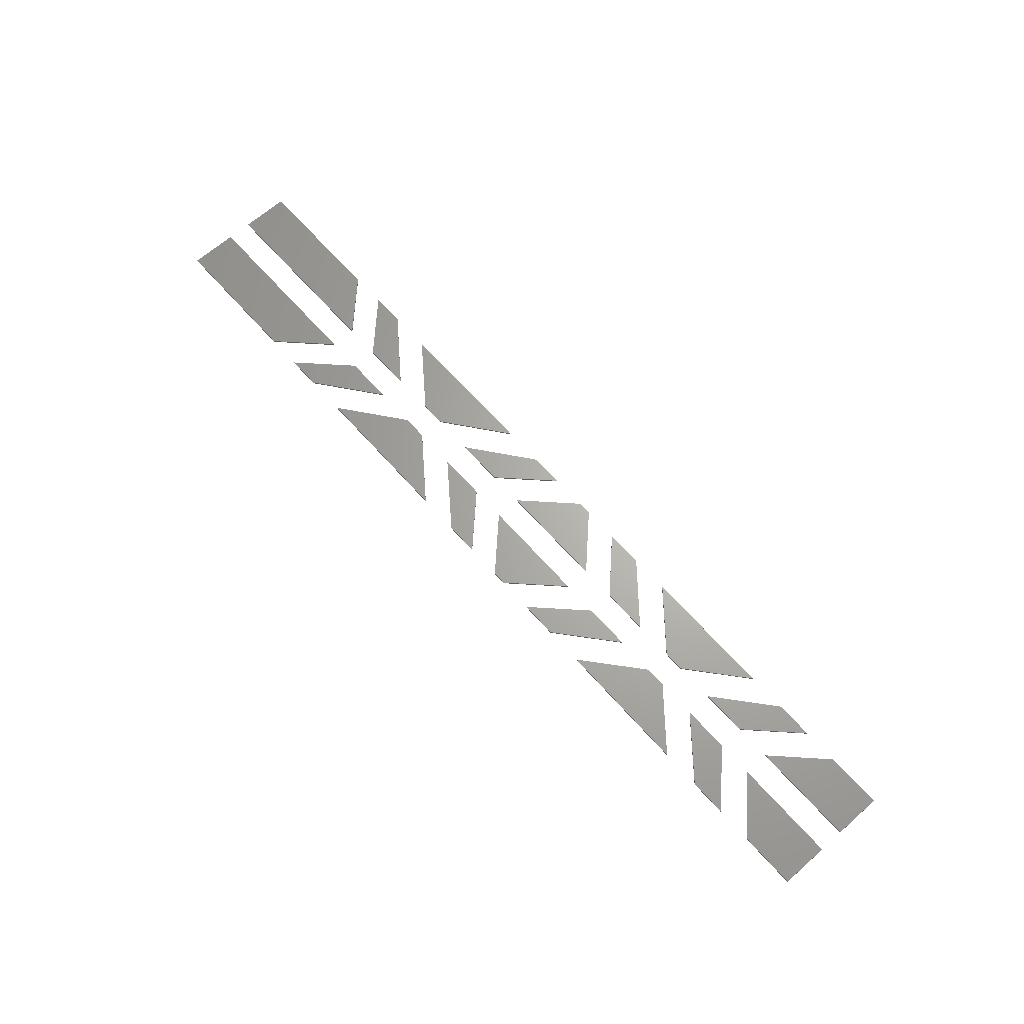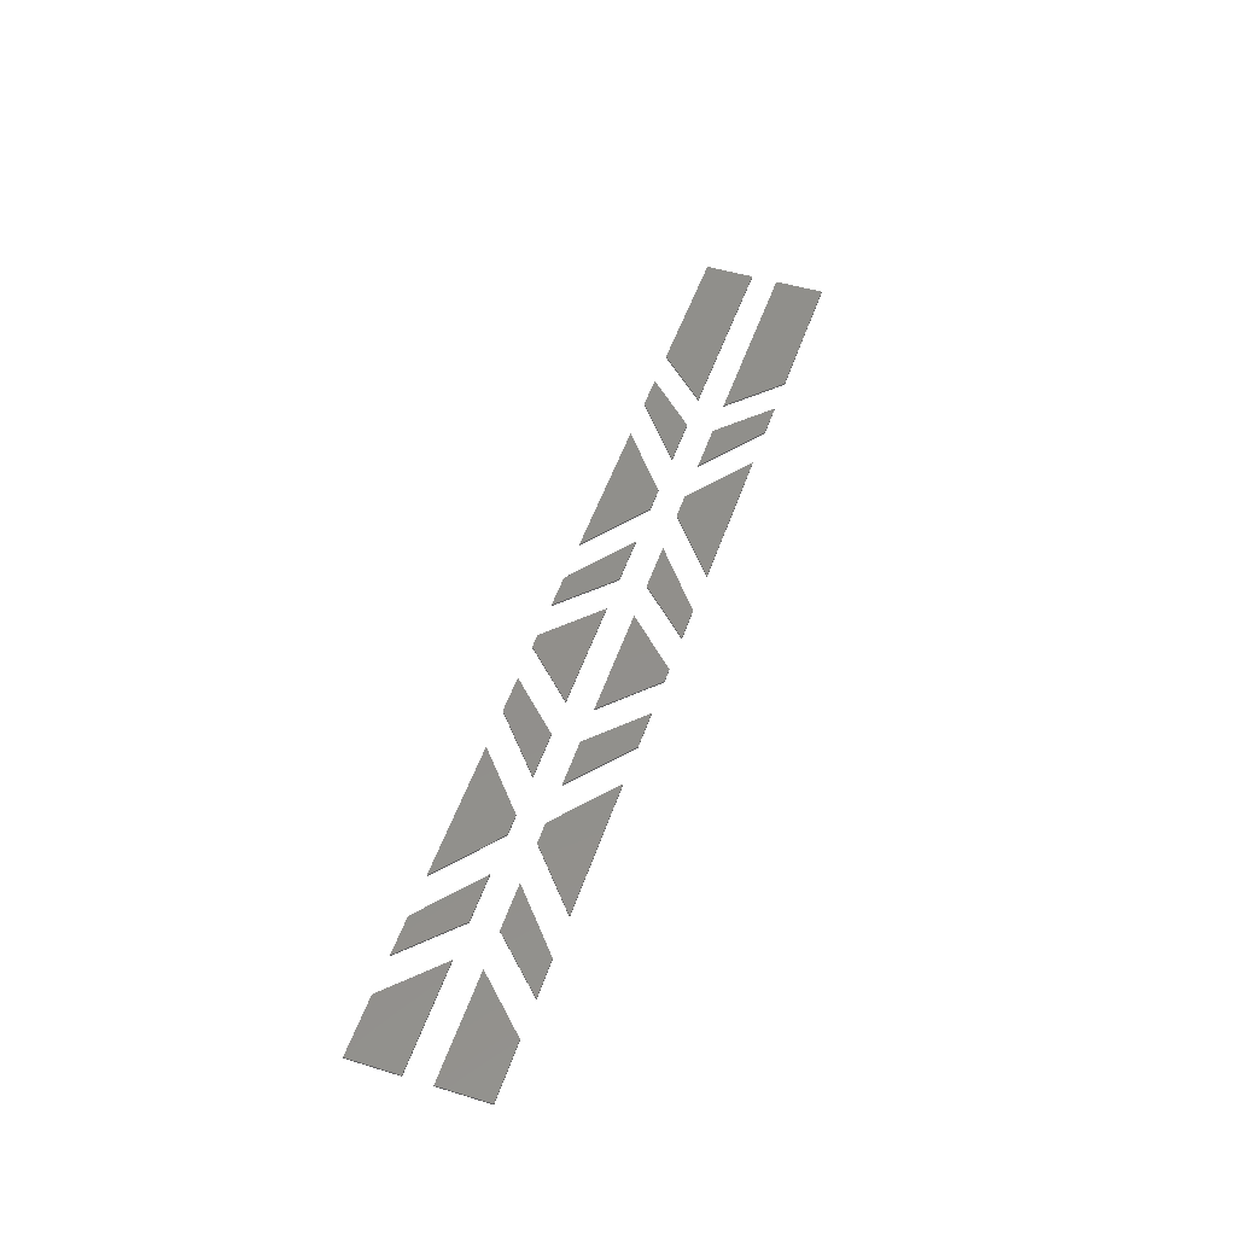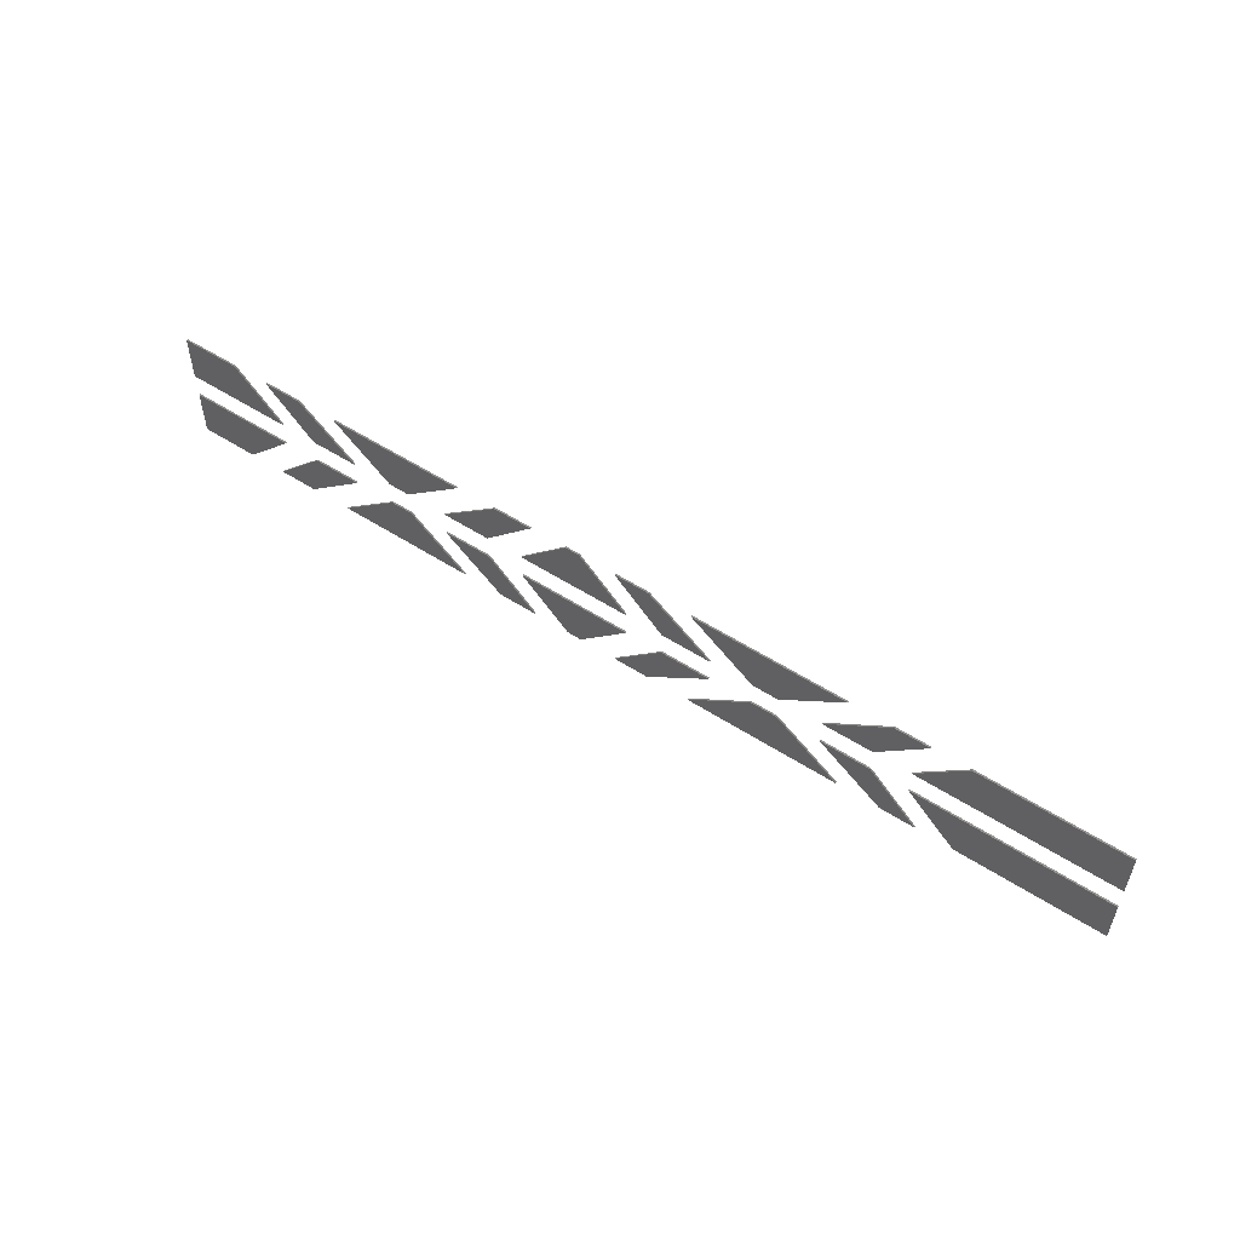
<metadata>
{"format":"stl","ext":"stl","renderer":"f3d","projection":"perspective","resolution":1024,"background":"white","views":[{"elev":65.8,"azim":48.5,"up":"+Z"},{"elev":50.3,"azim":108.4,"up":"+Z"},{"elev":54.0,"azim":-145.5,"up":"+Y"}]}
</metadata>
<code>
# stl→obj: 144 verts, 216 faces
v 2.879 13.62 0
v 45.3 13.62 0
v 34.55 2.881 0
v 2.87 2.881 0
v 2.879 13.62 0.36
v 45.3 13.62 0.36
v 34.55 2.881 0.36
v 2.87 2.881 0.36
v 45.3 19.38 0
v 2.879 19.38 0
v 2.87 30.12 0
v 34.55 30.12 0
v 45.3 19.38 0.36
v 2.879 19.38 0.36
v 2.87 30.12 0.36
v 34.55 30.12 0.36
v 53.45 13.62 0
v 64.27 13.62 0
v 50.27 2.881 0
v 42.7 2.881 0
v 53.45 13.62 0.36
v 64.27 13.62 0.36
v 50.27 2.881 0.36
v 42.7 2.881 0.36
v 64.27 19.38 0
v 53.45 19.38 0
v 42.7 30.12 0
v 50.27 30.12 0
v 64.27 19.38 0.36
v 53.45 19.38 0.36
v 42.7 30.12 0.36
v 50.27 30.12 0.36
v 73.74 13.62 0
v 79.32 13.62 0
v 93.32 2.881 0
v 59.73 2.881 0
v 73.74 13.62 0.36
v 79.32 13.62 0.36
v 93.32 2.881 0.36
v 59.73 2.881 0.36
v 79.32 19.38 0
v 73.74 19.38 0
v 59.73 30.12 0
v 93.32 30.12 0
v 79.32 19.38 0.36
v 73.74 19.38 0.36
v 59.73 30.12 0.36
v 93.32 30.12 0.36
v 88.78 13.62 0
v 99.6 13.62 0
v 110.3 2.881 0
v 102.8 2.881 0
v 88.78 13.62 0.36
v 99.6 13.62 0.36
v 110.3 2.881 0.36
v 102.8 2.881 0.36
v 99.6 19.38 0
v 88.78 19.38 0
v 102.8 30.12 0
v 110.3 30.12 0
v 99.6 19.38 0.36
v 88.78 19.38 0.36
v 102.8 30.12 0.36
v 110.3 30.12 0.36
v 107.8 13.62 0
v 132.3 13.62 0
v 121.6 2.881 0
v 118.5 2.881 0
v 107.8 13.62 0.36
v 132.3 13.62 0.36
v 121.6 2.881 0.36
v 118.5 2.881 0.36
v 132.3 19.38 0
v 107.8 19.38 0
v 118.5 30.12 0
v 121.6 30.12 0
v 132.3 19.38 0.36
v 107.8 19.38 0.36
v 118.5 30.12 0.36
v 121.6 30.12 0.36
v 140.5 13.62 0
v 151 13.62 0
v 138.2 2.881 0
v 129.8 2.881 0
v 140.5 13.62 0.36
v 151 13.62 0.36
v 138.2 2.881 0.36
v 129.8 2.881 0.36
v 151 19.38 0
v 140.5 19.38 0
v 129.8 30.12 0
v 138.2 30.12 0
v 151 19.38 0.36
v 140.5 19.38 0.36
v 129.8 30.12 0.36
v 138.2 30.12 0.36
v 159.9 13.62 0
v 164.6 13.62 0
v 177.4 2.881 0
v 147.1 2.881 0
v 159.9 13.62 0.36
v 164.6 13.62 0.36
v 177.4 2.881 0.36
v 147.1 2.881 0.36
v 164.6 19.38 0
v 159.9 19.38 0
v 147.1 30.12 0
v 177.4 30.12 0
v 164.6 19.38 0.36
v 159.9 19.38 0.36
v 147.1 30.12 0.36
v 177.4 30.12 0.36
v 173.5 13.62 0
v 184 13.62 0
v 194.7 2.881 0
v 186.3 2.881 0
v 173.5 13.62 0.36
v 184 13.62 0.36
v 194.7 2.881 0.36
v 186.3 2.881 0.36
v 184 19.38 0
v 173.5 19.38 0
v 186.3 30.12 0
v 194.7 30.12 0
v 184 19.38 0.36
v 173.5 19.38 0.36
v 186.3 30.12 0.36
v 194.7 30.12 0.36
v 192.2 13.62 0
v 215.6 13.62 0
v 215.6 2.881 0
v 202.9 2.881 0
v 192.2 13.62 0.36
v 215.6 13.62 0.36
v 215.6 2.881 0.36
v 202.9 2.881 0.36
v 215.6 19.38 0
v 192.2 19.38 0
v 202.9 30.12 0
v 215.6 30.12 0
v 215.6 19.38 0.36
v 192.2 19.38 0.36
v 202.9 30.12 0.36
v 215.6 30.12 0.36
f 1 2 3
f 1 3 4
f 2 1 5
f 6 2 5
f 3 2 6
f 7 3 6
f 4 3 7
f 8 4 7
f 1 4 8
f 5 1 8
f 5 7 6
f 5 8 7
f 9 10 11
f 9 11 12
f 10 9 13
f 14 10 13
f 11 10 14
f 15 11 14
f 12 11 15
f 16 12 15
f 9 12 16
f 13 9 16
f 13 15 14
f 13 16 15
f 17 18 19
f 17 19 20
f 18 17 21
f 22 18 21
f 19 18 22
f 23 19 22
f 20 19 23
f 24 20 23
f 17 20 24
f 21 17 24
f 21 23 22
f 21 24 23
f 25 26 27
f 25 27 28
f 26 25 29
f 30 26 29
f 27 26 30
f 31 27 30
f 28 27 31
f 32 28 31
f 25 28 32
f 29 25 32
f 29 31 30
f 29 32 31
f 33 34 35
f 33 35 36
f 34 33 37
f 38 34 37
f 35 34 38
f 39 35 38
f 36 35 39
f 40 36 39
f 33 36 40
f 37 33 40
f 37 39 38
f 37 40 39
f 41 42 43
f 41 43 44
f 42 41 45
f 46 42 45
f 43 42 46
f 47 43 46
f 44 43 47
f 48 44 47
f 41 44 48
f 45 41 48
f 45 47 46
f 45 48 47
f 49 50 51
f 49 51 52
f 50 49 53
f 54 50 53
f 51 50 54
f 55 51 54
f 52 51 55
f 56 52 55
f 49 52 56
f 53 49 56
f 53 55 54
f 53 56 55
f 57 58 59
f 57 59 60
f 58 57 61
f 62 58 61
f 59 58 62
f 63 59 62
f 60 59 63
f 64 60 63
f 57 60 64
f 61 57 64
f 61 63 62
f 61 64 63
f 65 66 67
f 65 67 68
f 66 65 69
f 70 66 69
f 67 66 70
f 71 67 70
f 68 67 71
f 72 68 71
f 65 68 72
f 69 65 72
f 69 71 70
f 69 72 71
f 73 74 75
f 73 75 76
f 74 73 77
f 78 74 77
f 75 74 78
f 79 75 78
f 76 75 79
f 80 76 79
f 73 76 80
f 77 73 80
f 77 79 78
f 77 80 79
f 81 82 83
f 81 83 84
f 82 81 85
f 86 82 85
f 83 82 86
f 87 83 86
f 84 83 87
f 88 84 87
f 81 84 88
f 85 81 88
f 85 87 86
f 85 88 87
f 89 90 91
f 89 91 92
f 90 89 93
f 94 90 93
f 91 90 94
f 95 91 94
f 92 91 95
f 96 92 95
f 89 92 96
f 93 89 96
f 93 95 94
f 93 96 95
f 97 98 99
f 97 99 100
f 98 97 101
f 102 98 101
f 99 98 102
f 103 99 102
f 100 99 103
f 104 100 103
f 97 100 104
f 101 97 104
f 101 103 102
f 101 104 103
f 105 106 107
f 105 107 108
f 106 105 109
f 110 106 109
f 107 106 110
f 111 107 110
f 108 107 111
f 112 108 111
f 105 108 112
f 109 105 112
f 109 111 110
f 109 112 111
f 113 114 115
f 113 115 116
f 114 113 117
f 118 114 117
f 115 114 118
f 119 115 118
f 116 115 119
f 120 116 119
f 113 116 120
f 117 113 120
f 117 119 118
f 117 120 119
f 121 122 123
f 121 123 124
f 122 121 125
f 126 122 125
f 123 122 126
f 127 123 126
f 124 123 127
f 128 124 127
f 121 124 128
f 125 121 128
f 125 127 126
f 125 128 127
f 129 130 131
f 129 131 132
f 130 129 133
f 134 130 133
f 131 130 134
f 135 131 134
f 132 131 135
f 136 132 135
f 129 132 136
f 133 129 136
f 133 135 134
f 133 136 135
f 137 138 139
f 137 139 140
f 138 137 141
f 142 138 141
f 139 138 142
f 143 139 142
f 140 139 143
f 144 140 143
f 137 140 144
f 141 137 144
f 141 143 142
f 141 144 143

</code>
